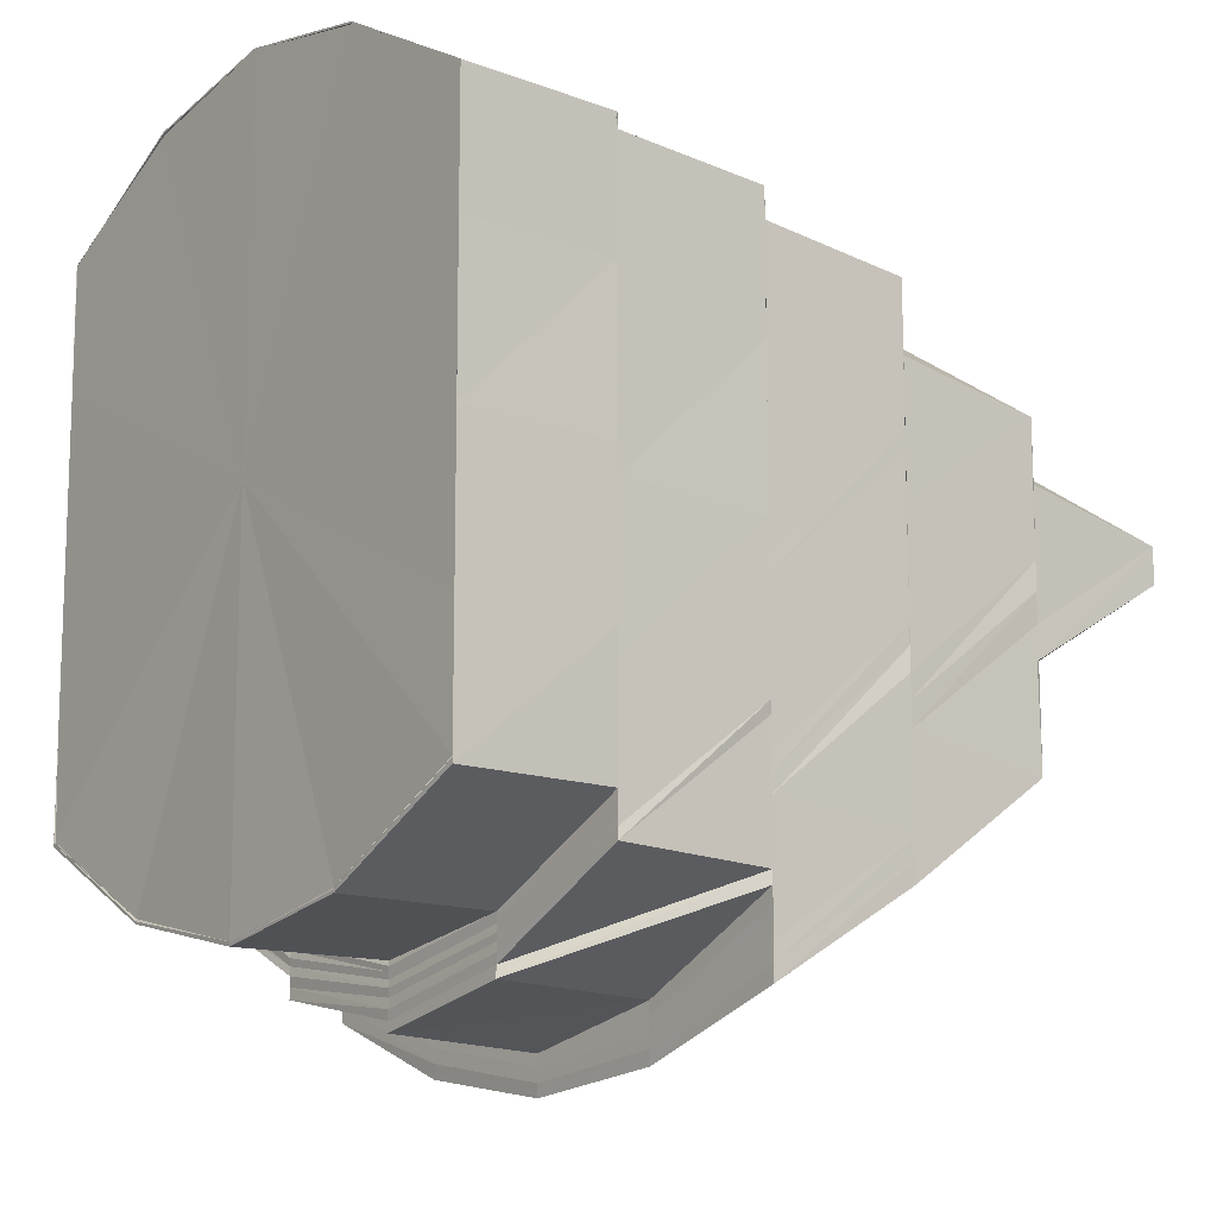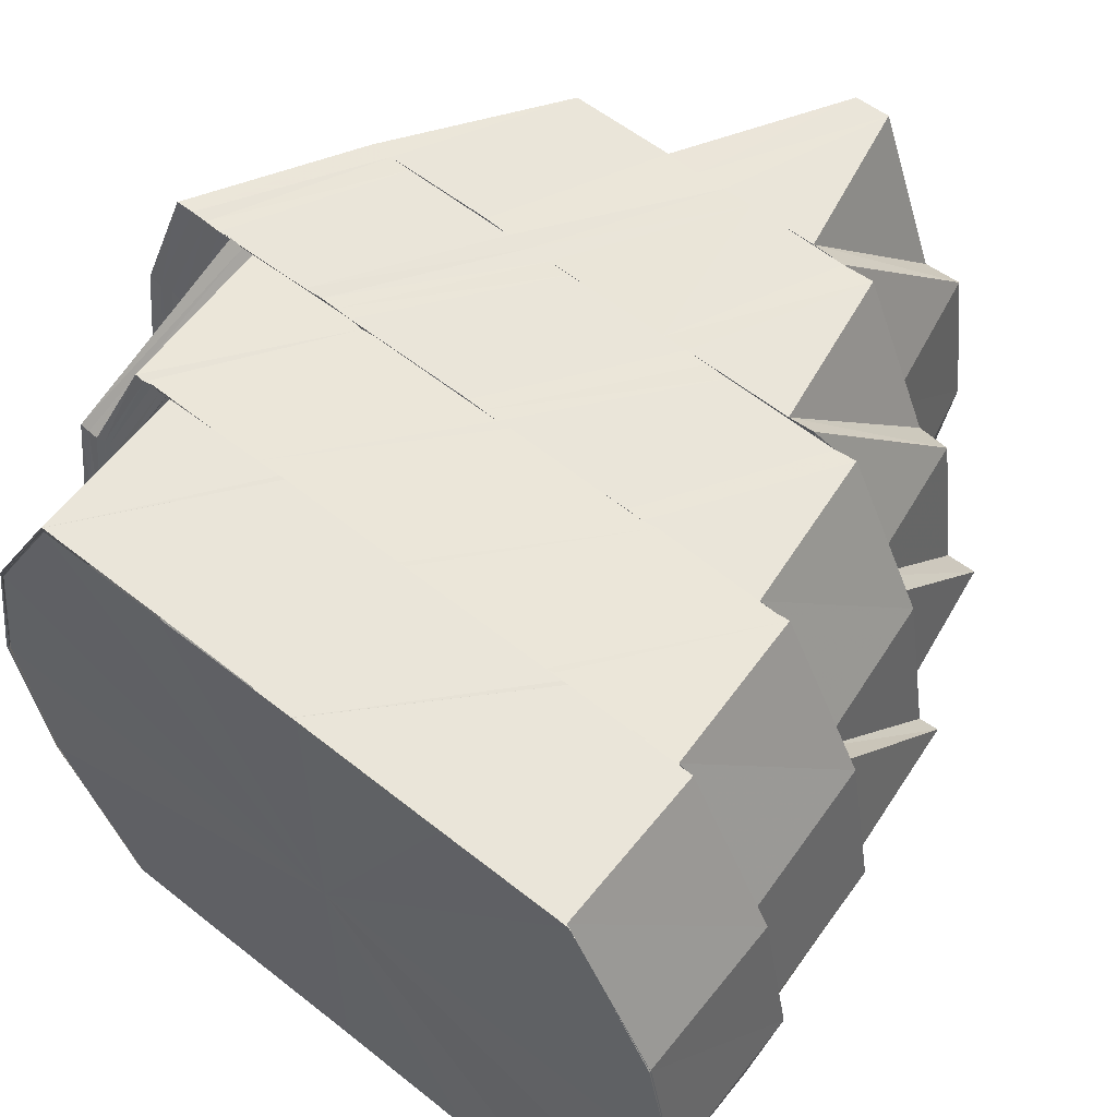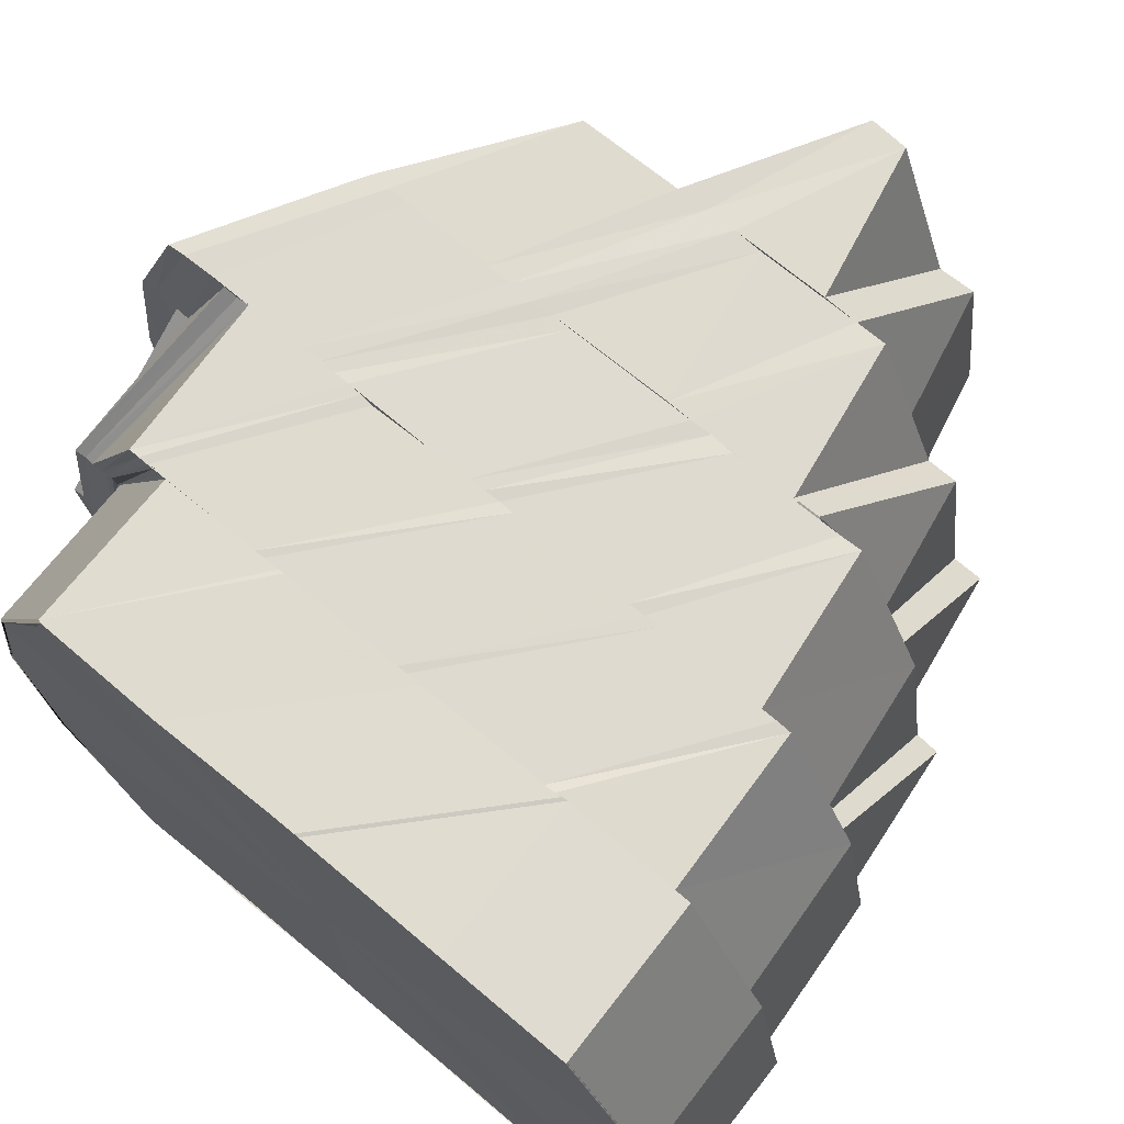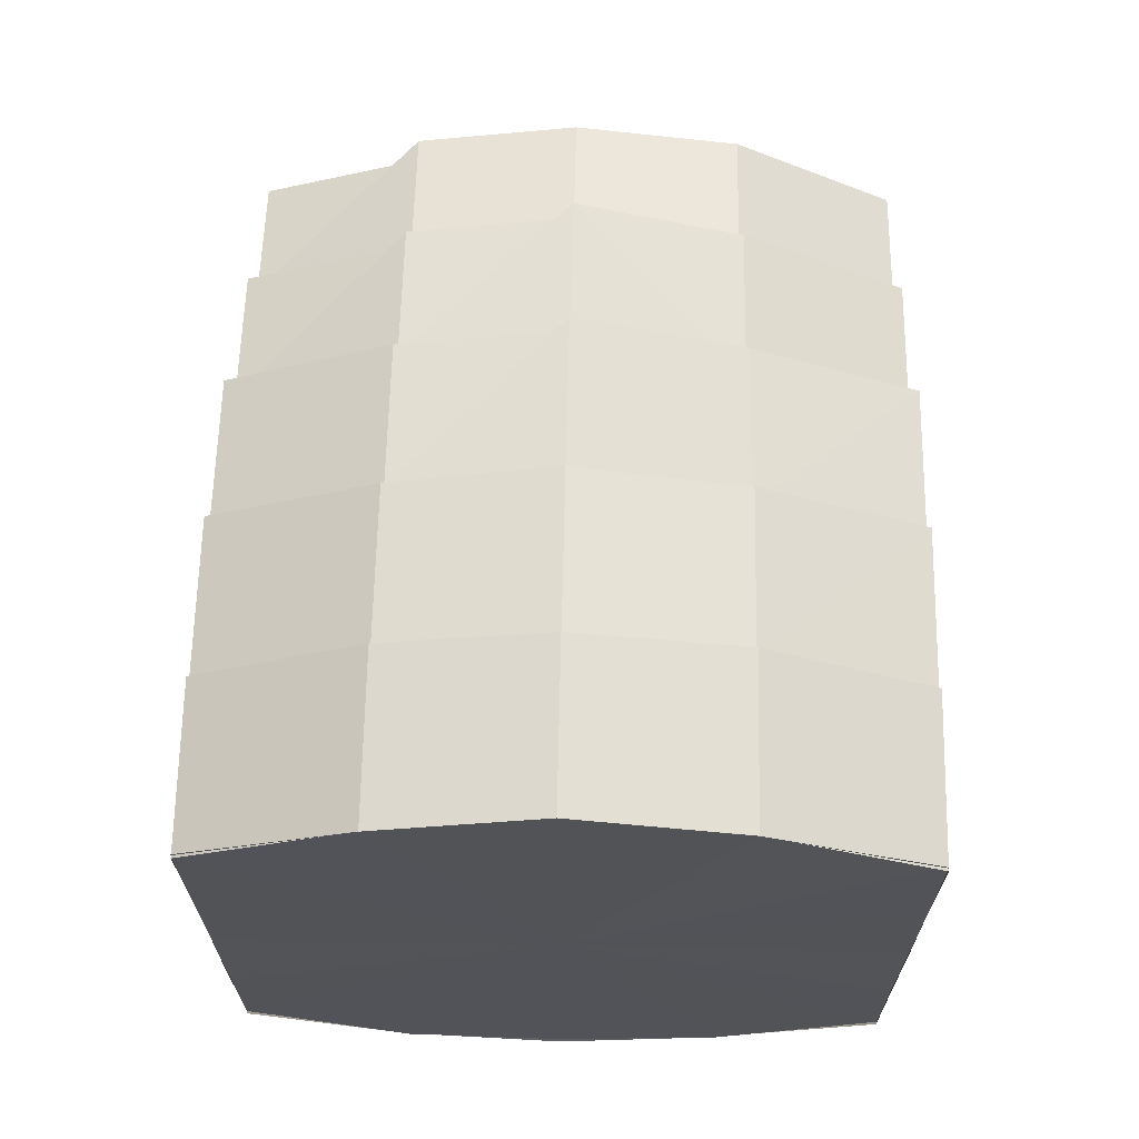
<metadata>
{"format":"obj","ext":"obj","renderer":"f3d","projection":"perspective","resolution":1024,"background":"white","views":[{"elev":-11.9,"azim":-38.0,"up":"+Z"},{"elev":58.0,"azim":-50.5,"up":"+Y"},{"elev":70.4,"azim":-50.2,"up":"+Y"},{"elev":67.5,"azim":-88.8,"up":"+Z"}]}
</metadata>
<code>
o 31764
v 2160 1870 8.203
v 2160 1870 8.205
v 2160 1870 8.201
v 2160 1870 8.185
v 2160 1870 8.185
v 2160 1870 8.178
v 2160 1870 8.173
v 2160 1870 8.169
v 2160 1870 8.168
v 2160 1871 8.169
v 2160 1871 8.173
v 2160 1871 8.178
v 2160 1871 8.185
v 2160 1871 8.192
v 2160 1870 8.197
v 2160 1870 8.204
v 2160 1870 8.192
v 2160 1870 8.197
v 2160 1870 8.2
v 2160 1870 8.185
v 2160 1870 8.2
v 2160 1870 8.197
v 2160 1870 8.194
v 2160 1870 8.187
v 2160 1870 8.2
v 2160 1870 8.196
v 2160 1870 8.202
v 2160 1870 8.188
v 2160 1870 8.198
v 2160 1870 8.185
v 2160 1870 8.178
v 2160 1870 8.19
v 2160 1870 8.199
v 2160 1870 8.206
v 2160 1870 8.208
v 2160 1870 8.212
v 2160 1870 8.206
v 2160 1870 8.216
v 2160 1870 8.214
v 2160 1870 8.18
v 2160 1870 8.173
v 2160 1870 8.174
v 2160 1870 8.173
v 2160 1870 8.181
v 2160 1870 8.175
v 2160 1870 8.174
v 2160 1870 8.182
v 2160 1870 8.175
v 2160 1870 8.191
v 2160 1870 8.184
v 2160 1870 8.193
v 2160 1870 8.185
v 2160 1870 8.194
v 2160 1870 8.202
v 2160 1870 8.204
v 2160 1870 8.195
v 2160 1870 8.205
v 2160 1870 8.212
v 2160 1870 8.213
v 2160 1870 8.218
v 2160 1870 8.213
v 2160 1870 8.22
v 2160 1870 8.215
v 2160 1870 8.221
v 2160 1870 8.215
v 2160 1870 8.221
v 2160 1870 8.222
v 2160 1870 8.223
v 2160 1870 8.221
v 2160 1871 8.221
v 2160 1870 8.221
v 2160 1870 8.222
v 2160 1871 8.221
v 2160 1871 8.216
v 2160 1871 8.221
v 2160 1871 8.22
v 2160 1870 8.221
v 2160 1870 8.218
v 2160 1870 8.213
v 2160 1870 8.216
v 2160 1870 8.215
v 2160 1870 8.216
v 2160 1870 8.208
v 2160 1870 8.207
v 2160 1870 8.198
v 2160 1870 8.197
v 2160 1870 8.188
v 2160 1870 8.187
v 2160 1870 8.18
v 2160 1870 8.18
v 2160 1870 8.179
v 2160 1870 8.187
v 2160 1870 8.179
v 2160 1870 8.179
v 2160 1870 8.174
v 2160 1870 8.178
v 2160 1870 8.173
v 2160 1870 8.174
v 2160 1870 8.178
v 2160 1870 8.173
v 2160 1870 8.172
v 2160 1870 8.171
v 2160 1870 8.17
v 2160 1870 8.172
v 2160 1871 8.173
v 2160 1870 8.171
v 2160 1871 8.172
v 2160 1870 8.173
v 2160 1870 8.173
v 2160 1870 8.173
v 2160 1870 8.171
v 2160 1871 8.173
v 2160 1871 8.172
v 2160 1870 8.172
v 2160 1870 8.172
v 2160 1871 8.173
v 2160 1870 8.175
v 2160 1870 8.179
v 2160 1870 8.174
v 2160 1870 8.179
v 2160 1870 8.18
v 2160 1870 8.173
v 2160 1871 8.172
v 2160 1871 8.176
v 2160 1871 8.173
v 2160 1871 8.177
v 2160 1871 8.176
v 2160 1871 8.175
v 2160 1871 8.182
v 2160 1871 8.181
v 2160 1871 8.175
v 2160 1871 8.176
v 2160 1871 8.188
v 2160 1871 8.174
v 2160 1871 8.18
v 2160 1871 8.175
v 2160 1871 8.173
v 2160 1871 8.178
v 2160 1871 8.171
v 2160 1871 8.185
v 2160 1871 8.174
v 2160 1871 8.178
v 2160 1871 8.187
v 2160 1871 8.192
v 2160 1871 8.185
v 2160 1870 8.17
v 2160 1871 8.172
v 2160 1871 8.17
v 2160 1871 8.174
v 2160 1871 8.173
v 2160 1871 8.169
v 2160 1871 8.173
v 2160 1870 8.169
v 2160 1870 8.17
v 2160 1870 8.172
v 2160 1870 8.169
v 2160 1871 8.169
v 2160 1870 8.168
v 2160 1870 8.171
v 2160 1870 8.173
v 2160 1870 8.17
v 2160 1870 8.177
v 2160 1870 8.178
v 2160 1870 8.176
v 2160 1870 8.17
v 2160 1870 8.168
v 2160 1870 8.169
v 2160 1870 8.169
v 2160 1870 8.173
v 2160 1870 8.174
v 2160 1870 8.175
v 2160 1871 8.194
v 2160 1871 8.192
v 2160 1871 8.197
v 2160 1871 8.2
v 2160 1871 8.197
v 2160 1871 8.201
v 2160 1871 8.197
v 2160 1871 8.2
v 2160 1871 8.204
v 2160 1871 8.2
v 2160 1871 8.202
v 2160 1871 8.196
v 2160 1871 8.206
v 2160 1871 8.204
v 2160 1871 8.19
v 2160 1871 8.198
v 2160 1871 8.184
v 2160 1871 8.199
v 2160 1871 8.206
v 2160 1871 8.204
v 2160 1871 8.191
v 2160 1871 8.185
v 2160 1871 8.193
v 2160 1871 8.186
v 2160 1871 8.194
v 2160 1871 8.201
v 2160 1871 8.206
v 2160 1871 8.208
v 2160 1871 8.202
v 2160 1871 8.195
v 2160 1871 8.204
v 2160 1871 8.196
v 2160 1871 8.206
v 2160 1871 8.21
v 2160 1871 8.205
v 2160 1871 8.211
v 2160 1871 8.212
v 2160 1871 8.211
v 2160 1871 8.209
v 2160 1871 8.214
v 2160 1871 8.206
v 2160 1871 8.212
v 2160 1871 8.213
v 2160 1871 8.212
v 2160 1871 8.217
v 2160 1871 8.218
v 2160 1870 8.219
v 2160 1871 8.216
v 2160 1871 8.214
v 2160 1871 8.212
v 2160 1870 8.214
v 2160 1870 8.216
v 2160 1870 8.214
v 2160 1871 8.216
v 2160 1870 8.217
v 2160 1870 8.217
v 2160 1870 8.214
v 2160 1870 8.212
v 2160 1870 8.208
v 2160 1871 8.211
v 2160 1871 8.212
v 2160 1871 8.217
v 2160 1870 8.219
v 2160 1870 8.217
v 2160 1870 8.21
v 2160 1870 8.216
v 2160 1870 8.212
v 2160 1870 8.206
v 2160 1870 8.212
v 2160 1871 8.212
v 2160 1870 8.214
v 2160 1870 8.204
v 2160 1870 8.208
v 2160 1870 8.206
v 2160 1870 8.21
v 2160 1870 8.208
v 2160 1871 8.21
v 2160 1871 8.212
v 2160 1871 8.209
v 2160 1871 8.209
v 2160 1871 8.214
v 2160 1871 8.208
v 2160 1871 8.206
v 2160 1871 8.21
v 2160 1871 8.204
v 2160 1870 8.172
v 2160 1871 8.173
v 2160 1871 8.173
v 2160 1871 8.173
v 2160 1871 8.177
v 2160 1871 8.178
v 2160 1871 8.177
v 2160 1871 8.174
v 2160 1871 8.179
v 2160 1871 8.175
v 2160 1871 8.175
v 2160 1871 8.179
v 2160 1871 8.179
v 2160 1871 8.187
v 2160 1871 8.18
v 2160 1871 8.181
v 2160 1871 8.187
v 2160 1871 8.18
v 2160 1871 8.188
v 2160 1871 8.181
v 2160 1871 8.197
v 2160 1871 8.189
v 2160 1871 8.198
v 2160 1871 8.207
v 2160 1871 8.198
v 2160 1871 8.208
v 2160 1871 8.215
v 2160 1871 8.215
v 2160 1871 8.215
v 2160 1871 8.213
v 2160 1871 8.218
v 2160 1871 8.208
v 2160 1871 8.215
v 2160 1871 8.216
v 2160 1871 8.215
v 2160 1871 8.221
v 2160 1871 8.221
v 2160 1870 8.222
v 2160 1870 8.223
v 2160 1870 8.221
v 2160 1870 8.221
v 2160 1870 8.215
v 2160 1871 8.22
v 2160 1870 8.22
v 2160 1870 8.219
v 2160 1871 8.22
v 2160 1870 8.221
v 2160 1870 8.221
v 2160 1870 8.218
v 2160 1871 8.215
v 2160 1871 8.215
v 2160 1870 8.22
v 2160 1870 8.217
v 2160 1870 8.216
v 2160 1870 8.217
v 2160 1870 8.211
v 2160 1870 8.217
v 2160 1870 8.212
v 2160 1870 8.209
v 2160 1870 8.214
v 2160 1870 8.208
v 2160 1870 8.217
v 2160 1871 8.216
v 2160 1871 8.217
v 2160 1871 8.213
v 2160 1871 8.218
v 2160 1870 8.175
v 2160 1870 8.181
v 2160 1870 8.173
v 2160 1870 8.176
v 2160 1870 8.181
v 2160 1871 8.175
v 2160 1871 8.175
v 2160 1871 8.179
v 2160 1870 8.174
v 2160 1870 8.176
v 2160 1870 8.182
v 2160 1871 8.18
v 2160 1871 8.179
v 2160 1871 8.176
v 2160 1871 8.181
v 2160 1870 8.174
v 2160 1870 8.176
v 2160 1870 8.182
v 2160 1870 8.182
v 2160 1870 8.177
v 2160 1871 8.176
v 2160 1871 8.181
v 2160 1870 8.175
v 2160 1870 8.177
v 2160 1870 8.175
v 2160 1870 8.182
v 2160 1870 8.177
v 2160 1870 8.175
v 2160 1870 8.175
v 2160 1871 8.176
v 2160 1871 8.177
v 2160 1871 8.182
v 2160 1871 8.182
v 2160 1871 8.177
v 2160 1871 8.177
v 2160 1871 8.182
v 2160 1871 8.182
v 2160 1871 8.182
v 2160 1871 8.19
v 2160 1871 8.19
v 2160 1871 8.182
v 2160 1871 8.19
v 2160 1871 8.199
v 2160 1871 8.182
v 2160 1871 8.2
v 2160 1871 8.209
v 2160 1871 8.209
v 2160 1871 8.2
v 2160 1871 8.209
v 2160 1871 8.217
v 2160 1871 8.209
v 2160 1871 8.217
v 2160 1871 8.177
v 2160 1871 8.183
v 2160 1871 8.177
v 2160 1870 8.175
v 2160 1871 8.182
v 2160 1871 8.182
v 2160 1871 8.177
v 2160 1871 8.182
v 2160 1870 8.175
v 2160 1870 8.175
v 2160 1871 8.177
v 2160 1870 8.177
v 2160 1871 8.177
v 2160 1871 8.182
v 2160 1870 8.177
v 2160 1870 8.177
v 2160 1870 8.183
v 2160 1870 8.175
v 2160 1870 8.175
v 2160 1870 8.182
v 2160 1870 8.182
v 2160 1870 8.177
v 2160 1870 8.177
v 2160 1870 8.182
v 2160 1870 8.182
v 2160 1870 8.19
v 2160 1870 8.19
v 2160 1870 8.2
v 2160 1870 8.199
v 2160 1870 8.209
v 2160 1870 8.209
v 2160 1870 8.217
v 2160 1870 8.209
v 2160 1870 8.217
v 2160 1870 8.217
v 2160 1870 8.223
v 2160 1870 8.222
v 2160 1870 8.217
v 2160 1870 8.225
v 2160 1870 8.222
v 2160 1870 8.224
v 2160 1871 8.223
v 2160 1870 8.224
v 2160 1871 8.222
v 2160 1871 8.217
v 2160 1871 8.217
v 2160 1871 8.222
v 2160 1870 8.222
v 2160 1870 8.217
v 2160 1870 8.222
v 2160 1870 8.217
v 2160 1870 8.224
v 2160 1870 8.221
v 2160 1870 8.216
v 2160 1870 8.224
v 2160 1870 8.223
v 2160 1871 8.222
v 2160 1871 8.217
v 2160 1871 8.222
v 2160 1871 8.221
v 2160 1871 8.216
v 2160 1871 8.217
v 2160 1870 8.22
v 2160 1870 8.218
v 2160 1870 8.217
v 2160 1870 8.212
v 2160 1870 8.225
v 2160 1870 8.223
v 2160 1870 8.2
v 2160 1870 8.217
v 2160 1871 8.223
v 2160 1871 8.217
v 2160 1871 8.209
v 2160 1871 8.217
v 2160 1870 8.217
v 2160 1870 8.209
v 2160 1871 8.2
v 2160 1871 8.209
v 2160 1871 8.191
v 2160 1871 8.183
v 2160 1871 8.177
v 2160 1870 8.175
v 2160 1870 8.177
v 2160 1870 8.183
v 2160 1870 8.191
v 2160 1870 8.2
v 2160 1870 8.209
f 1 2 3
f 1 3 4
f 5 6 4
f 6 7 4
f 7 8 4
f 8 9 4
f 9 10 4
f 10 11 4
f 11 12 4
f 12 13 4
f 13 14 4
f 3 15 4
f 3 16 15
f 15 17 4
f 18 19 17
f 17 20 4
f 16 21 22
f 2 16 3
f 23 24 20
f 25 23 17
f 23 26 24
f 25 27 23
f 26 28 24
f 26 29 28
f 30 24 31
f 29 32 28
f 29 33 32
f 34 33 29
f 34 35 33
f 36 35 37
f 38 39 36
f 31 40 41
f 40 42 43
f 44 45 42
f 40 44 46
f 32 47 44
f 44 47 48
f 32 49 47
f 49 50 47
f 49 51 50
f 51 52 50
f 51 53 52
f 54 53 51
f 54 55 53
f 55 56 53
f 55 57 56
f 58 57 55
f 58 59 57
f 60 61 58
f 62 63 59
f 64 65 63
f 62 66 63
f 67 64 62
f 68 69 66
f 70 67 71
f 71 72 62
f 73 68 72
f 74 73 75
f 76 75 77
f 77 62 78
f 78 62 79
f 69 80 81
f 81 82 83
f 81 83 84
f 84 83 85
f 84 85 86
f 86 85 87
f 86 87 88
f 88 87 89
f 88 90 91
f 92 88 93
f 92 93 94
f 94 91 95
f 96 94 97
f 94 98 97
f 99 97 100
f 97 98 101
f 100 102 103
f 102 104 105
f 103 106 107
f 108 109 106
f 110 101 111
f 111 112 113
f 98 114 101
f 115 114 116
f 98 117 114
f 118 117 119
f 120 121 117
f 117 122 114
f 123 112 124
f 125 126 124
f 123 127 128
f 124 129 130
f 131 132 130
f 130 129 133
f 134 131 135
f 136 130 135
f 137 134 138
f 139 123 136
f 138 135 140
f 141 135 142
f 140 143 144
f 135 143 145
f 146 147 139
f 148 139 141
f 139 128 149
f 148 149 150
f 151 148 152
f 153 139 148
f 153 154 139
f 155 154 153
f 156 153 148
f 156 148 157
f 158 156 151
f 159 153 156
f 159 155 153
f 155 160 161
f 162 163 160
f 162 108 155
f 164 162 155
f 164 155 159
f 48 164 159
f 48 159 165
f 165 159 156
f 165 156 166
f 167 165 158
f 46 165 168
f 169 170 167
f 170 171 165
f 143 172 173
f 143 133 172
f 173 172 174
f 173 174 4
f 172 175 176
f 174 177 4
f 177 1 4
f 178 179 177
f 177 180 1
f 180 2 1
f 181 180 177
f 181 182 180
f 172 183 181
f 183 182 181
f 133 183 172
f 182 184 180
f 180 184 2
f 182 185 184
f 133 186 183
f 129 186 133
f 186 187 183
f 129 188 186
f 187 189 185
f 189 190 191
f 186 192 187
f 192 189 187
f 188 192 186
f 188 193 192
f 193 194 192
f 193 195 194
f 195 196 194
f 194 196 197
f 189 197 198
f 197 199 198
f 196 200 197
f 196 201 200
f 201 202 200
f 201 203 202
f 204 199 205
f 203 206 202
f 202 206 207
f 206 208 209
f 210 207 211
f 206 212 213
f 212 214 213
f 215 214 216
f 216 217 218
f 207 219 220
f 221 220 222
f 220 219 223
f 220 223 224
f 225 226 223
f 223 227 228
f 229 228 230
f 231 232 219
f 232 233 219
f 233 234 235
f 224 229 236
f 224 237 238
f 236 238 239
f 240 224 236
f 241 242 240
f 236 34 243
f 244 236 243
f 240 236 244
f 244 243 27
f 245 244 27
f 245 27 25
f 16 245 25
f 246 244 245
f 246 240 244
f 247 245 16
f 247 246 245
f 2 247 16
f 184 247 2
f 248 240 246
f 248 249 240
f 199 249 248
f 199 250 249
f 251 252 249
f 253 248 246
f 253 246 247
f 184 253 247
f 185 253 184
f 254 255 253
f 256 254 253
f 257 258 259
f 259 260 261
f 260 262 263
f 260 264 262
f 114 264 260
f 264 265 262
f 114 122 264
f 264 266 265
f 122 266 264
f 267 268 265
f 265 269 195
f 269 270 195
f 268 271 270
f 271 272 273
f 274 273 270
f 273 275 203
f 276 275 273
f 275 277 203
f 275 278 277
f 278 279 277
f 277 279 212
f 279 280 212
f 279 281 280
f 281 282 280
f 280 282 283
f 282 284 285
f 286 283 287
f 282 288 289
f 288 290 289
f 291 290 292
f 292 293 294
f 294 295 296
f 296 297 298
f 283 299 217
f 217 299 300
f 217 300 301
f 302 303 300
f 300 304 305
f 306 70 299
f 307 306 299
f 301 308 309
f 235 301 310
f 301 311 310
f 310 311 312
f 313 314 312
f 310 312 315
f 39 310 315
f 316 315 317
f 318 310 316
f 319 320 318
f 321 322 320
f 89 323 117
f 117 323 122
f 89 324 323
f 323 325 122
f 122 325 266
f 324 326 323
f 323 326 325
f 324 327 326
f 325 328 266
f 329 328 330
f 326 331 325
f 325 331 328
f 327 332 326
f 326 332 331
f 327 333 332
f 328 334 335
f 331 336 328
f 336 337 334
f 328 336 274
f 331 338 336
f 332 338 331
f 333 339 332
f 332 339 338
f 333 340 339
f 341 342 339
f 338 343 336
f 336 343 276
f 343 344 276
f 339 345 338
f 338 345 343
f 339 346 345
f 342 347 345
f 348 349 346
f 349 350 351
f 345 351 352
f 345 352 343
f 343 352 344
f 347 353 352
f 352 354 344
f 353 355 354
f 352 356 354
f 350 357 356
f 357 358 359
f 359 360 361
f 360 362 361
f 358 363 362
f 362 364 365
f 366 364 362
f 364 367 365
f 365 367 368
f 367 369 368
f 367 370 369
f 370 371 369
f 369 371 372
f 373 374 372
f 375 376 366
f 377 375 366
f 378 375 377
f 377 379 380
f 381 377 382
f 383 378 377
f 384 383 381
f 383 377 385
f 386 378 383
f 387 385 388
f 389 386 383
f 390 389 384
f 391 386 389
f 389 383 392
f 393 392 387
f 394 391 389
f 395 394 390
f 394 389 396
f 397 396 393
f 398 399 397
f 400 399 340
f 400 401 399
f 402 401 400
f 403 402 400
f 404 402 403
f 404 405 402
f 406 407 404
f 408 409 404
f 410 409 408
f 411 410 412
f 413 410 414
f 415 413 411
f 416 413 417
f 418 416 415
f 419 420 418
f 420 416 421
f 422 414 423
f 422 423 82
f 424 425 423
f 426 424 422
f 427 422 428
f 429 417 422
f 429 422 297
f 430 429 427
f 431 426 429
f 432 431 433
f 434 433 430
f 433 429 295
f 433 421 429
f 435 436 434
f 436 372 433
f 436 433 293
f 437 438 439
f 439 438 440
f 441 442 443
f 442 444 443
f 445 441 443
f 446 445 443
f 447 448 443
f 449 450 443
f 451 452 443
f 453 451 443
f 454 453 443
f 455 454 443
f 456 455 443
f 457 456 443
f 458 457 443
f 459 458 443
f 460 459 443
f 461 460 443

</code>
